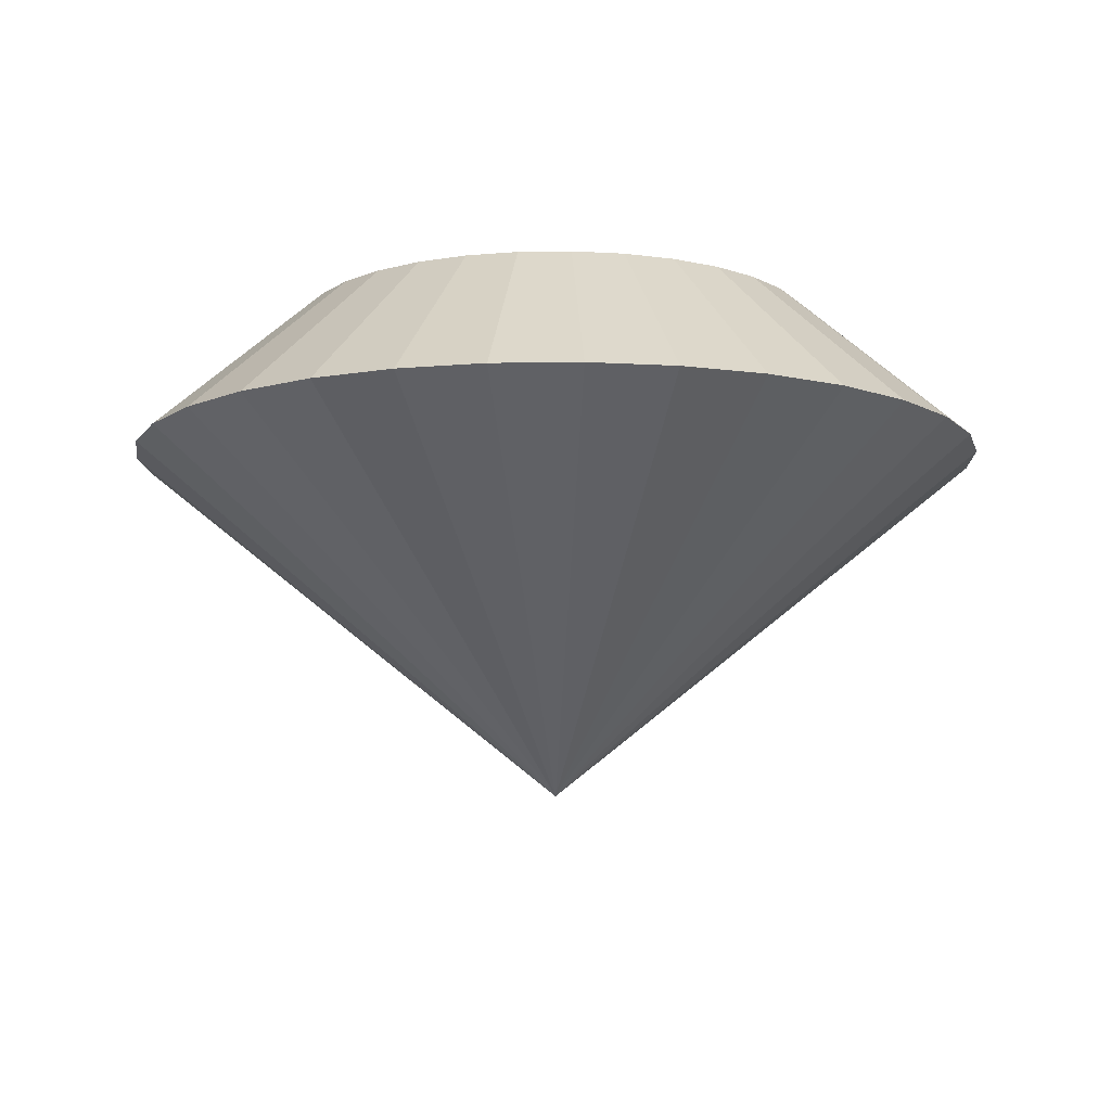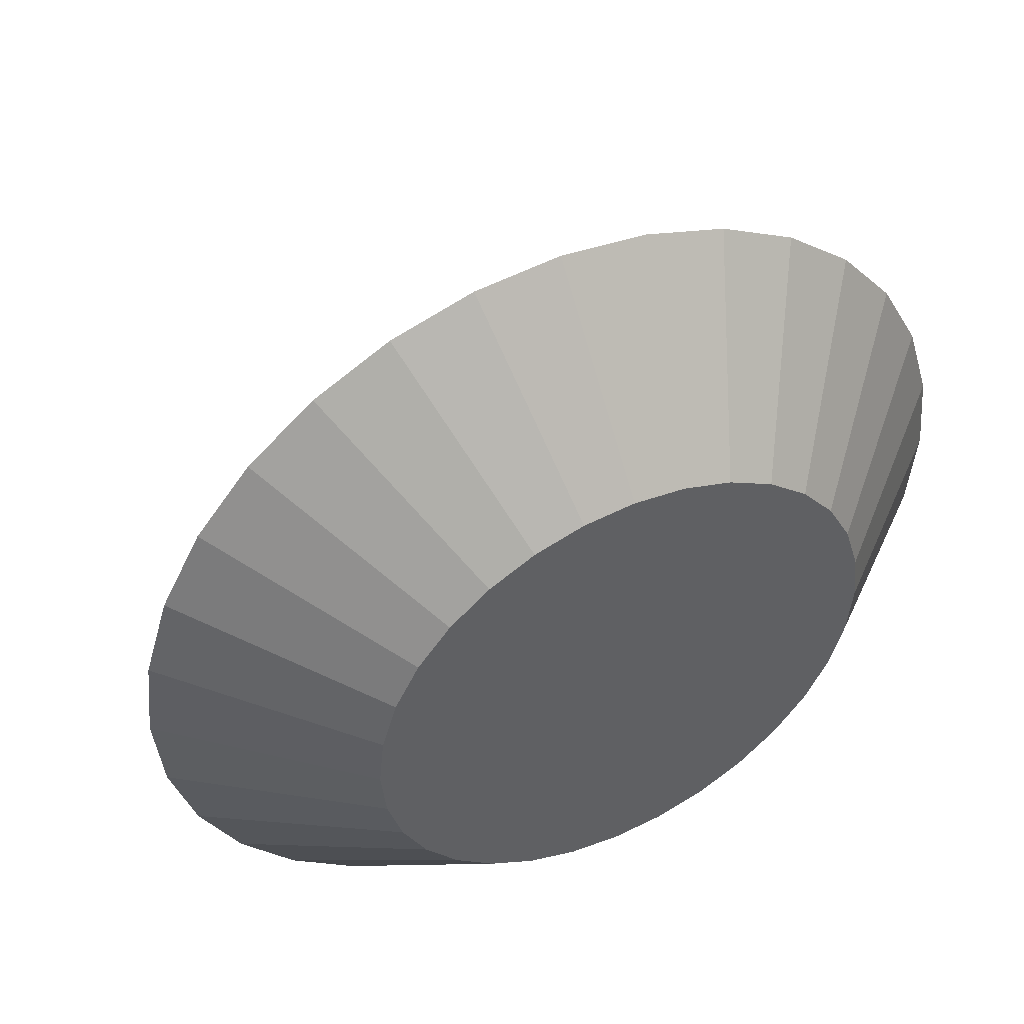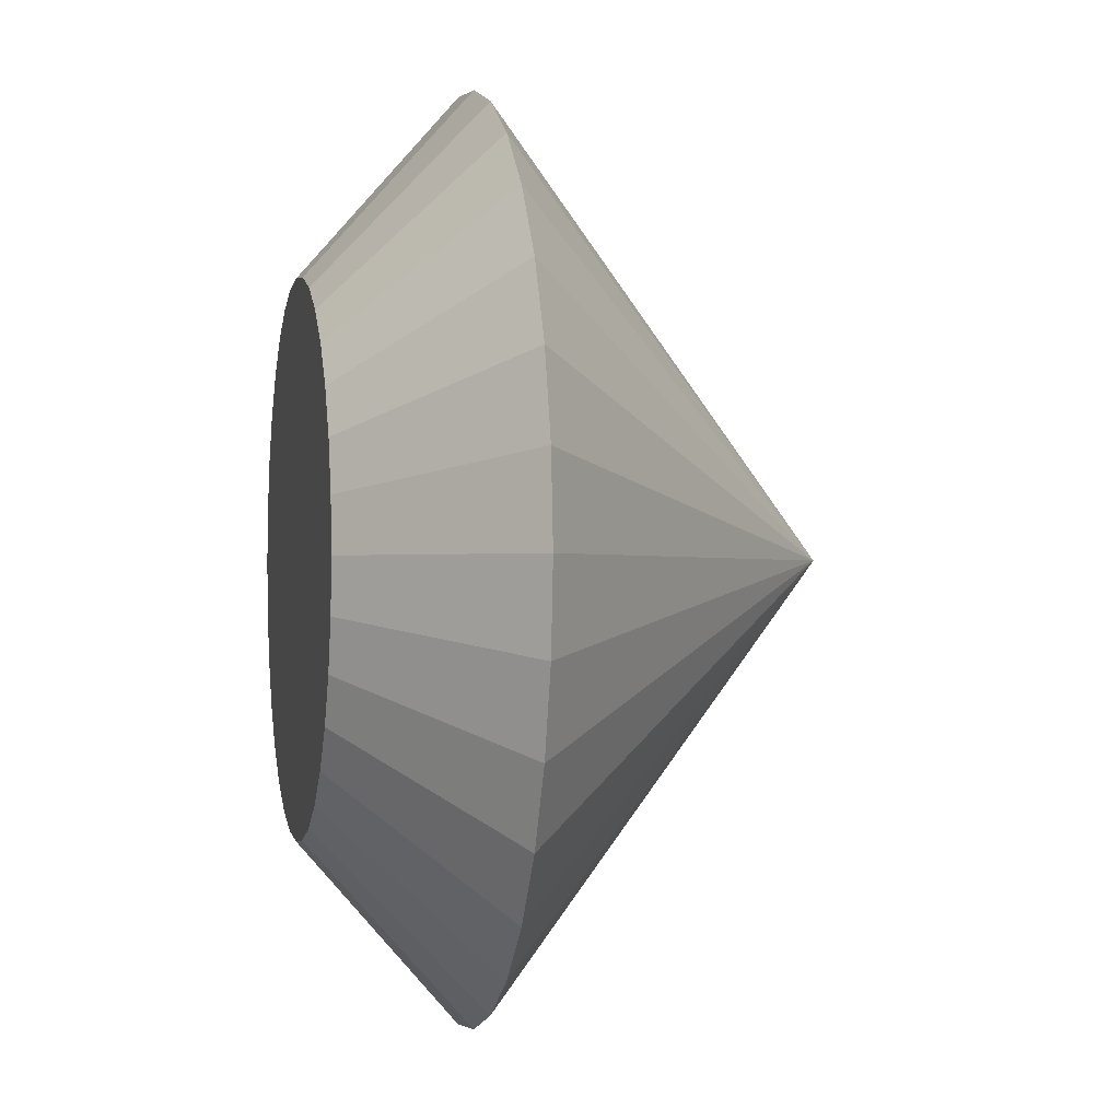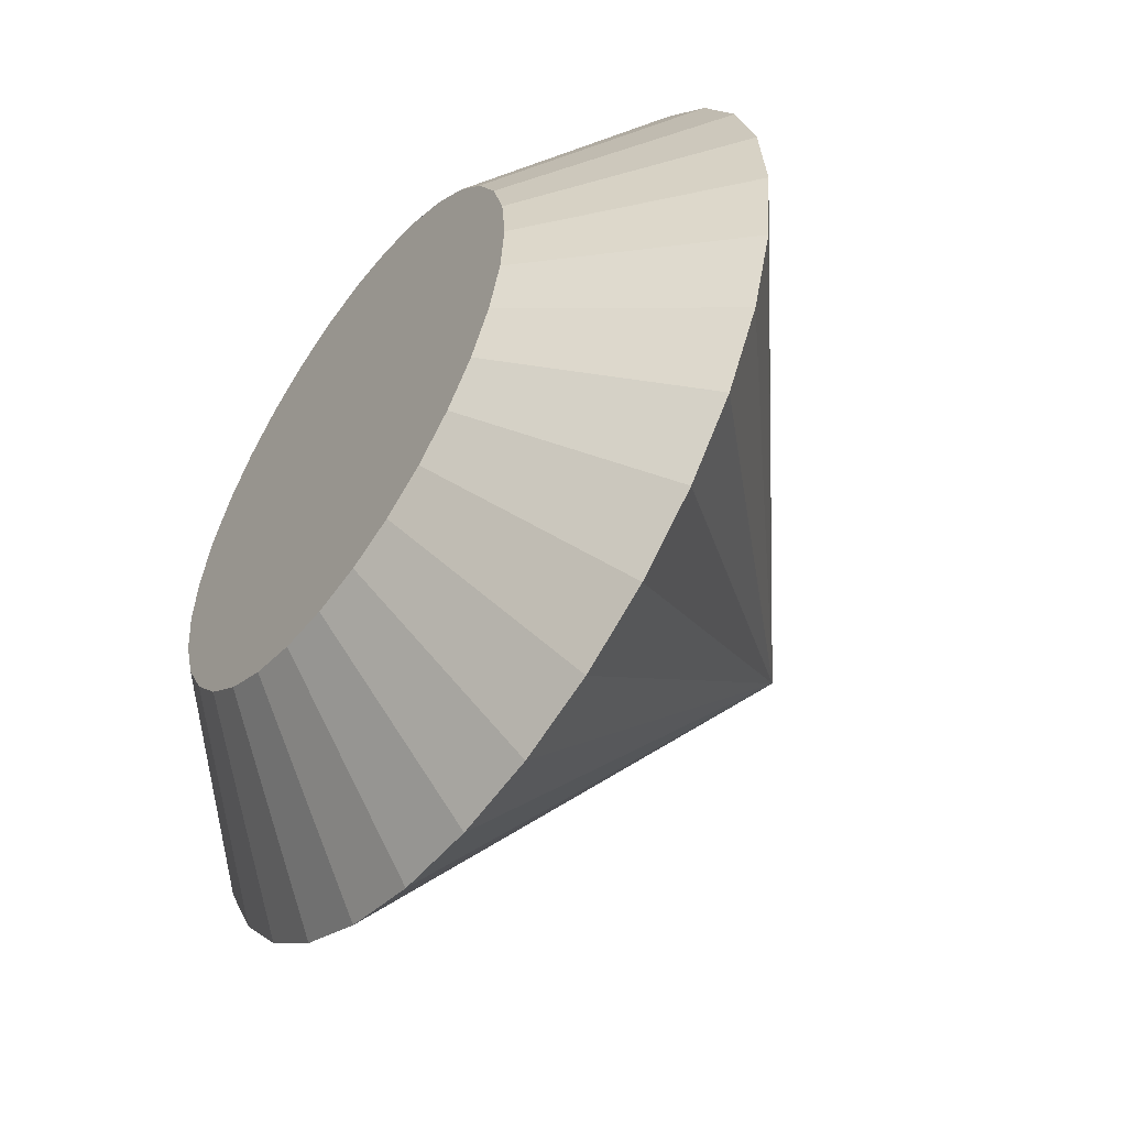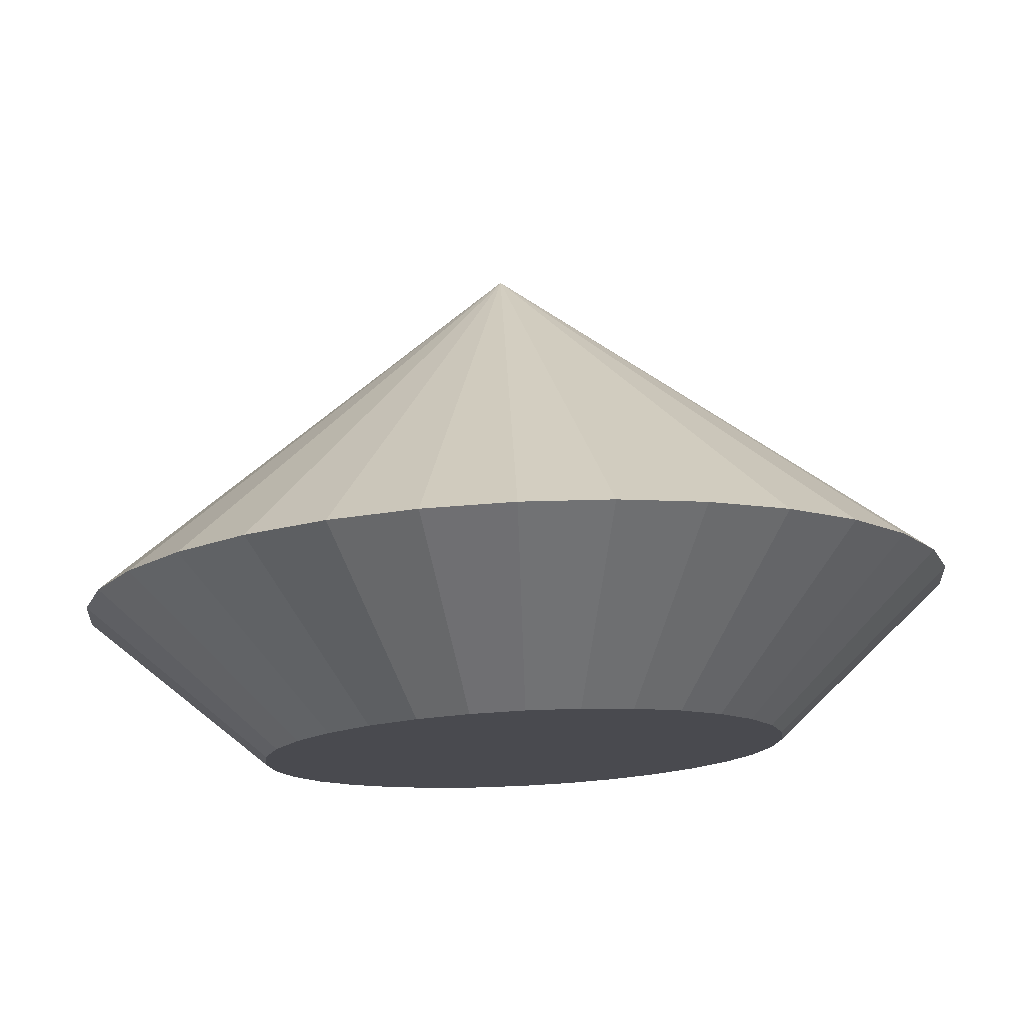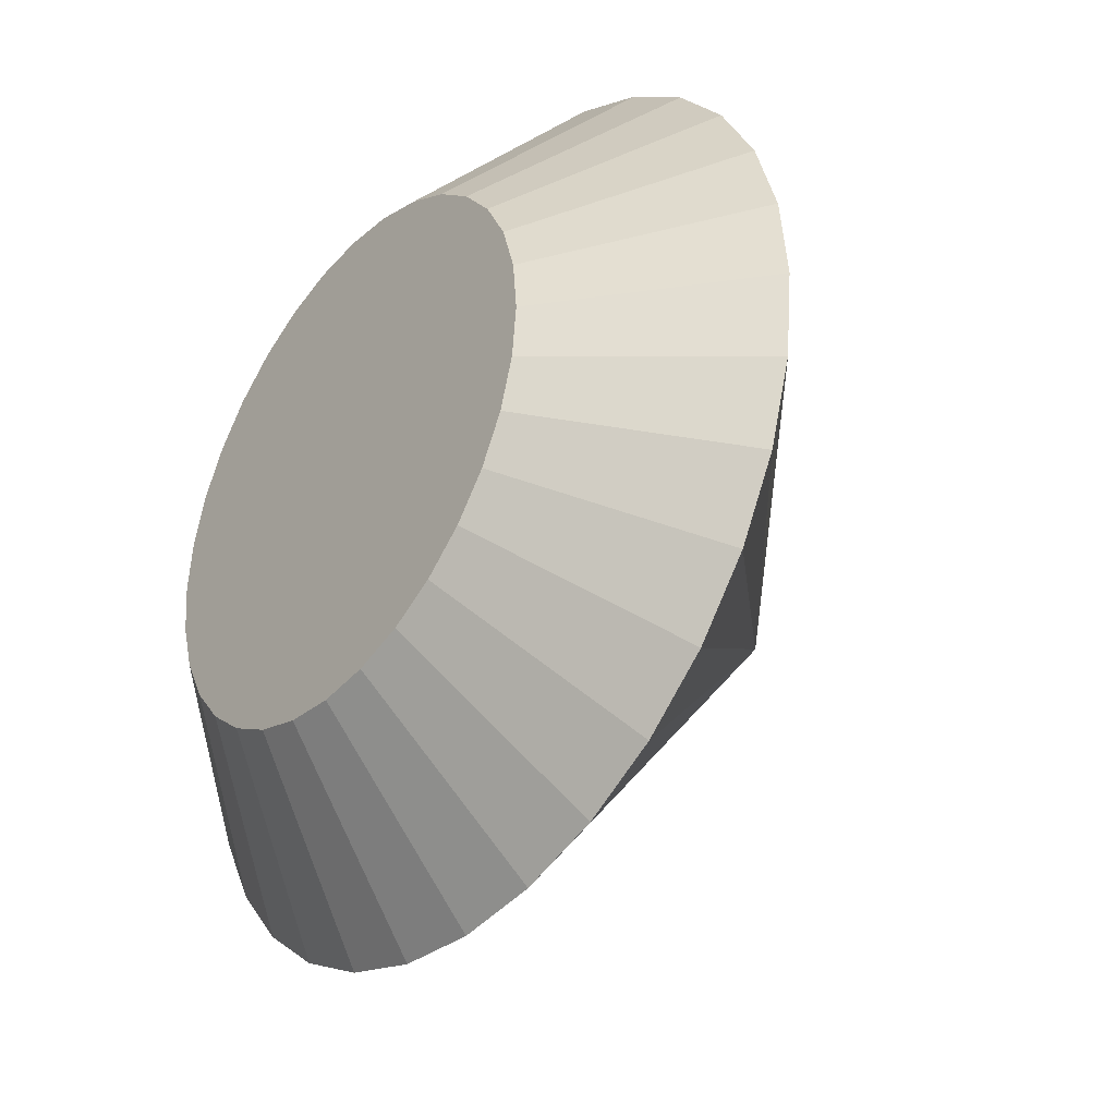
<metadata>
{"format":"obj","ext":"obj","renderer":"f3d","projection":"perspective","resolution":1024,"background":"white","views":[{"elev":-9.6,"azim":165.4,"up":"+Y"},{"elev":48.0,"azim":153.9,"up":"+Z"},{"elev":-0.7,"azim":-102.0,"up":"+Z"},{"elev":-53.1,"azim":-125.7,"up":"+Z"},{"elev":76.2,"azim":177.2,"up":"+Z"},{"elev":-36.0,"azim":-128.2,"up":"+Z"}]}
</metadata>
<code>
o Diamond.003
v 0 0.35 0
v 0 -0.8 0
v 0.6 0.35 0
v 1 0 0
v 0.5885 0.35 0.1171
v 0.9808 0 0.1951
v 0.5543 0.35 0.2296
v 0.9239 0 0.3827
v 0.4989 0.35 0.3333
v 0.8315 0 0.5556
v 0.4243 0.35 0.4243
v 0.7071 0 0.7071
v 0.3333 0.35 0.4989
v 0.5556 0 0.8315
v 0.2296 0.35 0.5543
v 0.3827 0 0.9239
v 0.1171 0.35 0.5885
v 0.1951 0 0.9808
v 0 0.35 0.6
v 0 0 1
v -0.1171 0.35 0.5885
v -0.1951 0 0.9808
v -0.2296 0.35 0.5543
v -0.3827 0 0.9239
v -0.3333 0.35 0.4989
v -0.5556 0 0.8315
v -0.4243 0.35 0.4243
v -0.7071 0 0.7071
v -0.4989 0.35 0.3333
v -0.8315 0 0.5556
v -0.5543 0.35 0.2296
v -0.9239 0 0.3827
v -0.5885 0.35 0.1171
v -0.9808 0 0.1951
v -0.6 0.35 0
v -1 0 0
v -0.5885 0.35 -0.1171
v -0.9808 0 -0.1951
v -0.5543 0.35 -0.2296
v -0.9239 0 -0.3827
v -0.4989 0.35 -0.3333
v -0.8315 0 -0.5556
v -0.4243 0.35 -0.4243
v -0.7071 0 -0.7071
v -0.3333 0.35 -0.4989
v -0.5556 0 -0.8315
v -0.2296 0.35 -0.5543
v -0.3827 0 -0.9239
v -0.1171 0.35 -0.5885
v -0.1951 0 -0.9808
v 0 0.35 -0.6
v 0 0 -1
v 0.1171 0.35 -0.5885
v 0.1951 0 -0.9808
v 0.2296 0.35 -0.5543
v 0.3827 0 -0.9239
v 0.3333 0.35 -0.4989
v 0.5556 0 -0.8315
v 0.4243 0.35 -0.4243
v 0.7071 0 -0.7071
v 0.4989 0.35 -0.3333
v 0.8315 0 -0.5556
v 0.5543 0.35 -0.2296
v 0.9239 0 -0.3827
v 0.5885 0.35 -0.1171
v 0.9808 0 -0.1951
f 4 2 66
f 2 4 6
f 2 6 8
f 2 8 10
f 2 10 12
f 2 12 14
f 2 14 16
f 2 16 18
f 2 18 20
f 2 20 22
f 2 22 24
f 2 24 26
f 2 26 28
f 2 28 30
f 2 30 32
f 2 32 34
f 2 34 36
f 2 36 38
f 2 38 40
f 2 40 42
f 2 42 44
f 2 44 46
f 2 46 48
f 2 48 50
f 2 50 52
f 2 52 54
f 2 54 56
f 2 56 58
f 2 58 60
f 2 60 62
f 2 62 64
f 2 64 66
f 3 4 66
f 4 3 5
f 6 5 7
f 8 7 9
f 10 9 11
f 12 11 13
f 14 13 15
f 16 15 17
f 18 17 19
f 20 19 22
f 22 21 24
f 24 23 26
f 26 25 28
f 28 27 30
f 30 29 32
f 32 31 34
f 34 33 36
f 36 35 38
f 38 37 40
f 40 39 42
f 42 41 44
f 44 43 46
f 46 45 48
f 48 47 50
f 50 49 52
f 52 51 53
f 54 53 55
f 56 55 57
f 58 57 59
f 60 59 61
f 62 61 63
f 64 63 65
f 1 3 65
f 3 1 5
f 5 1 7
f 7 1 9
f 9 1 11
f 11 1 13
f 13 1 15
f 15 1 17
f 17 1 19
f 19 1 21
f 21 1 23
f 23 1 25
f 25 1 27
f 27 1 29
f 29 1 31
f 31 1 33
f 33 1 35
f 35 1 37
f 37 1 39
f 39 1 41
f 41 1 43
f 43 1 45
f 45 1 47
f 47 1 49
f 49 1 51
f 51 1 53
f 53 1 55
f 55 1 57
f 57 1 59
f 59 1 61
f 61 1 63
f 63 1 65
f 65 3 66
f 6 4 5
f 8 6 7
f 10 8 9
f 12 10 11
f 14 12 13
f 16 14 15
f 18 16 17
f 20 18 19
f 19 21 22
f 21 23 24
f 23 25 26
f 25 27 28
f 27 29 30
f 29 31 32
f 31 33 34
f 33 35 36
f 35 37 38
f 37 39 40
f 39 41 42
f 41 43 44
f 43 45 46
f 45 47 48
f 47 49 50
f 49 51 52
f 54 52 53
f 56 54 55
f 58 56 57
f 60 58 59
f 62 60 61
f 64 62 63
f 66 64 65

</code>
